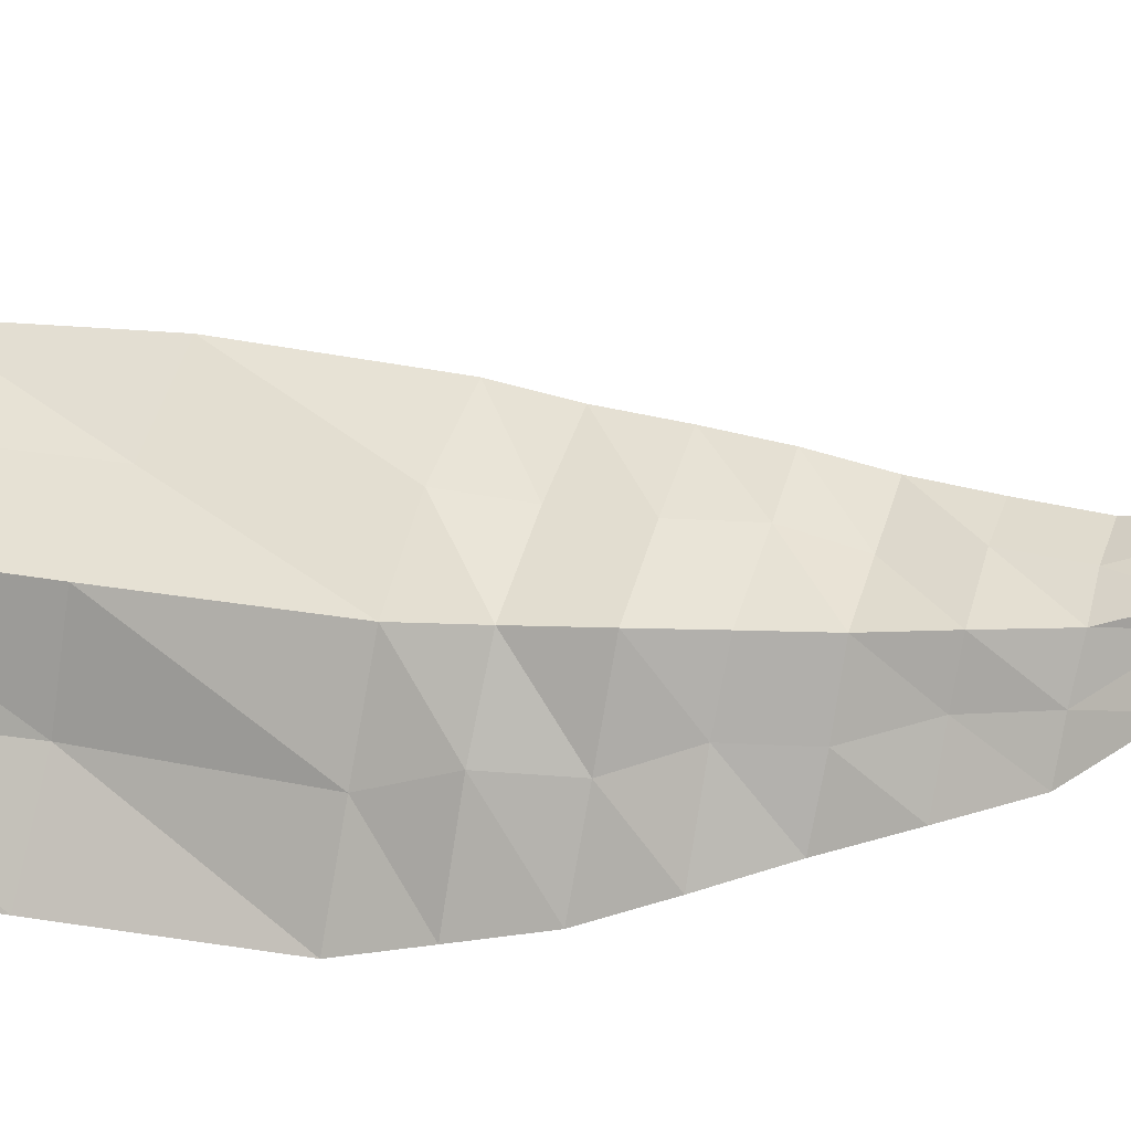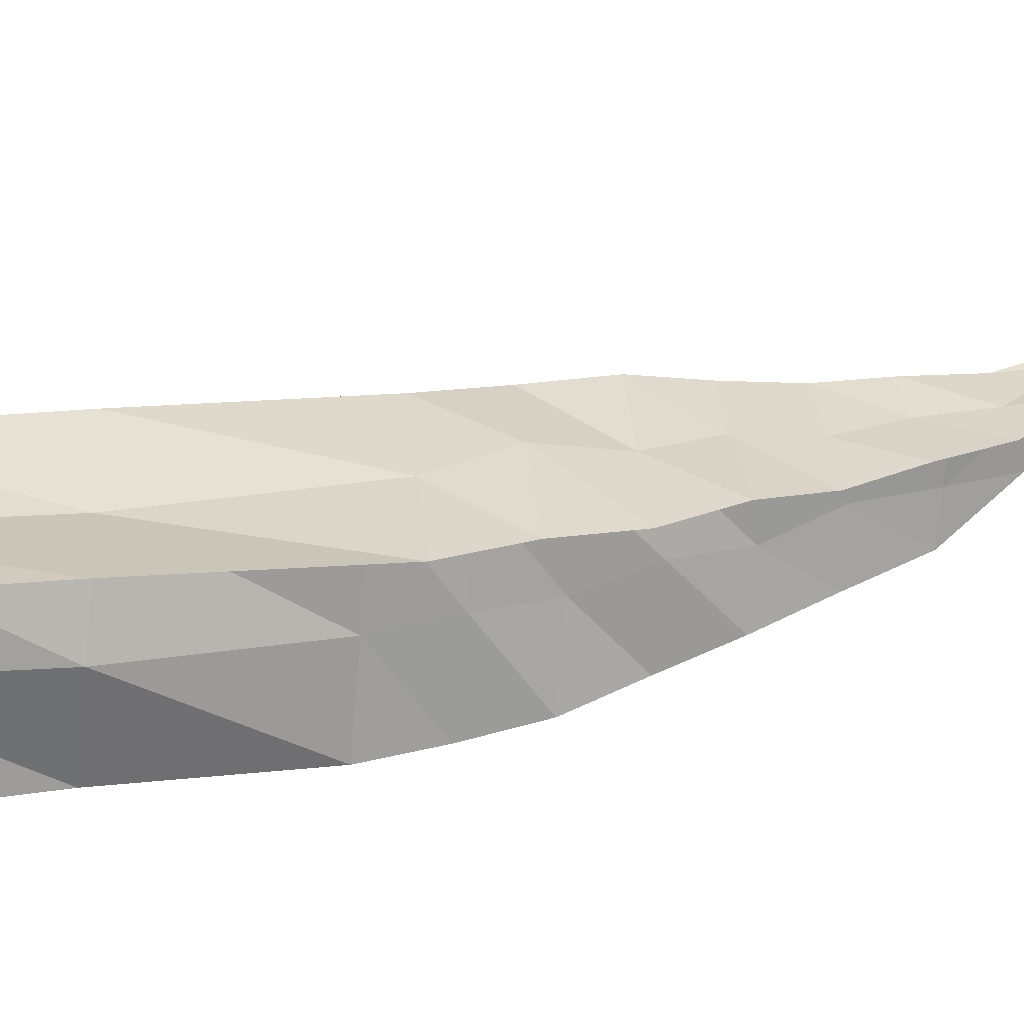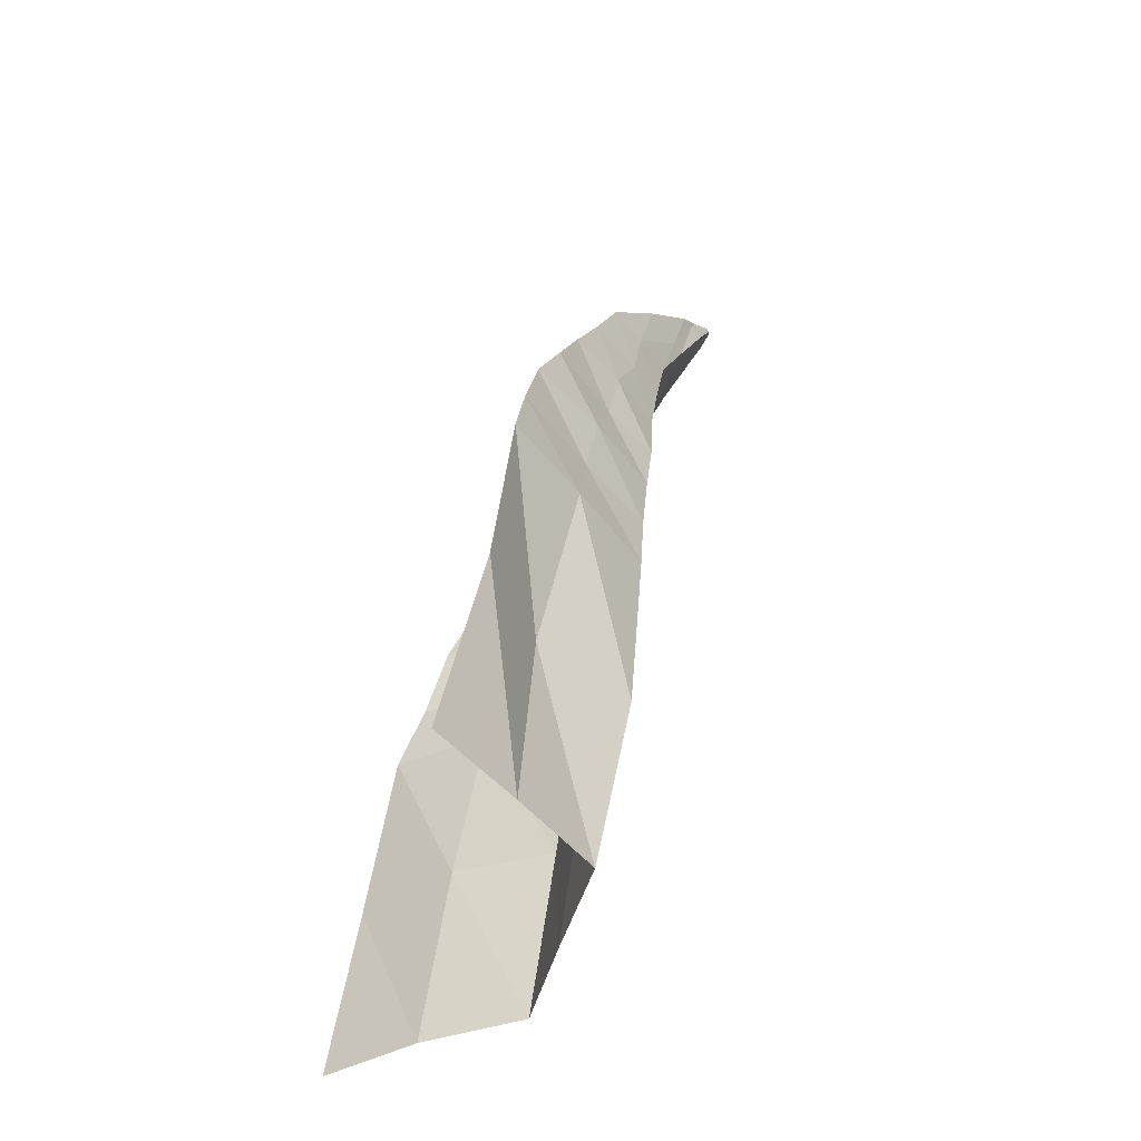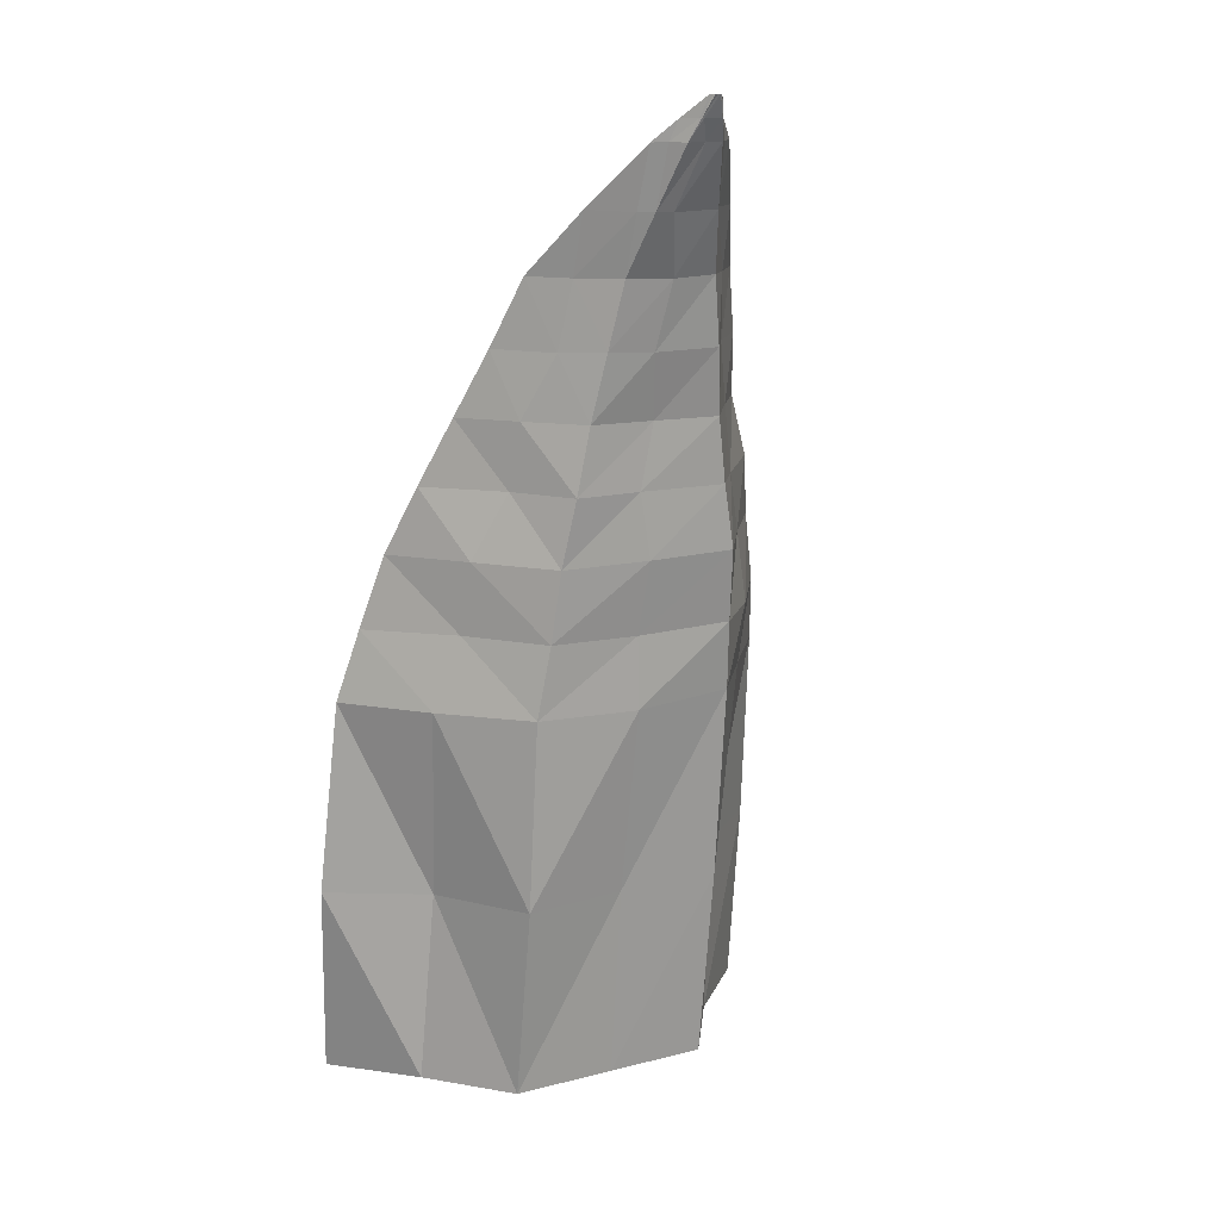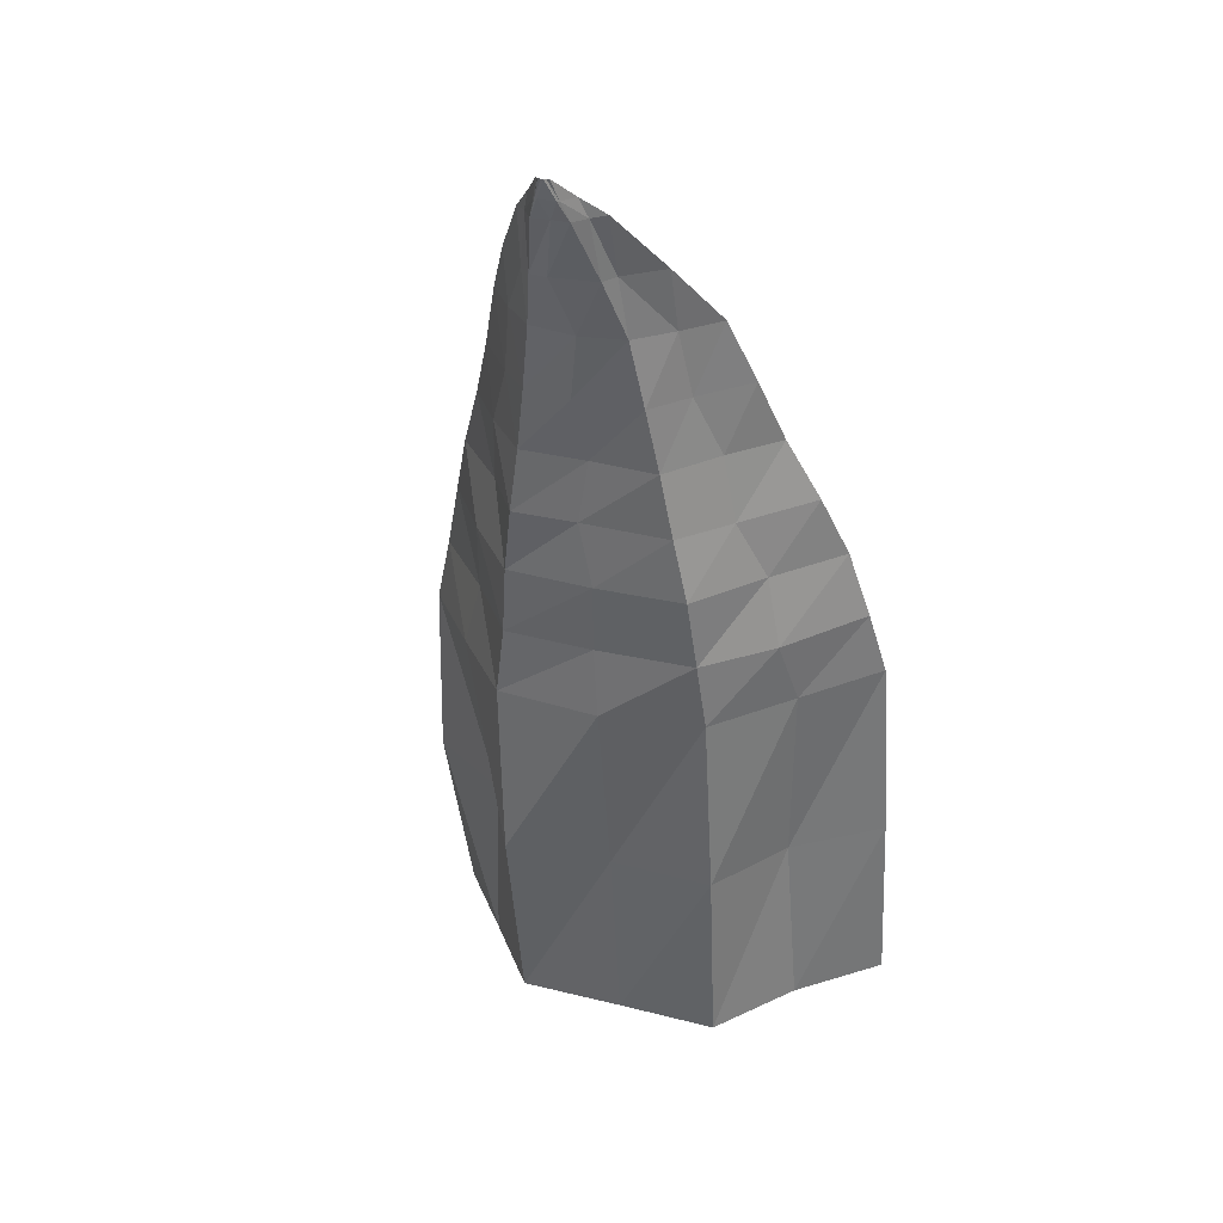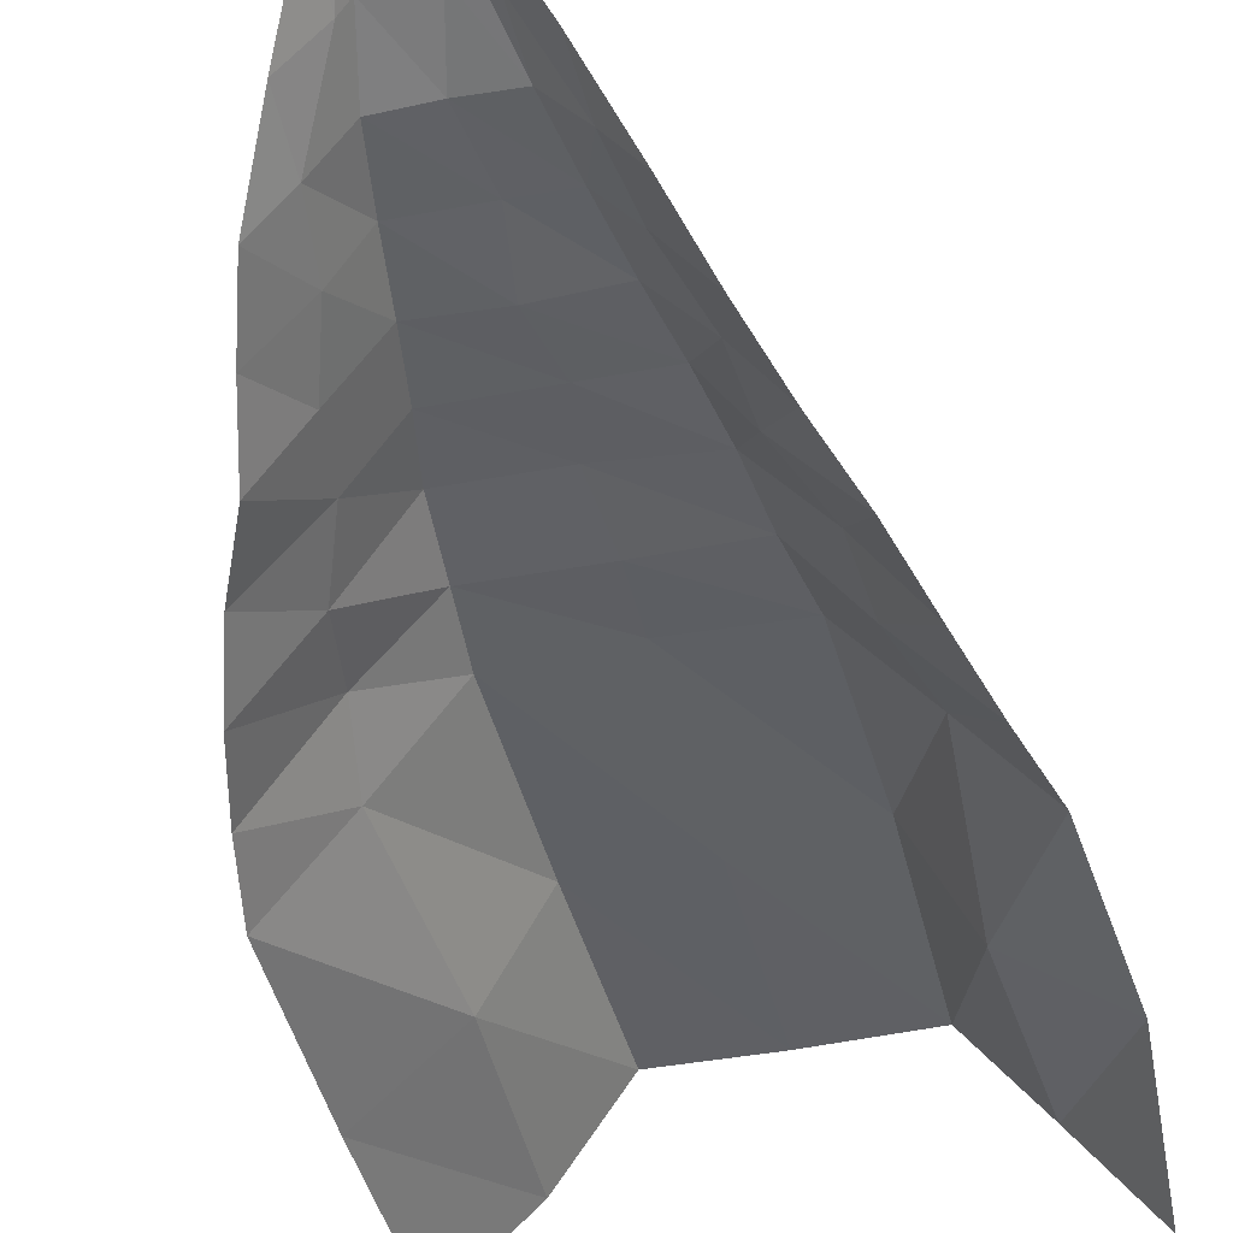
<metadata>
{"format":"obj","ext":"obj","renderer":"f3d","projection":"perspective","resolution":1024,"background":"white","views":[{"elev":46.8,"azim":106.2,"up":"+Z"},{"elev":-20.2,"azim":82.2,"up":"+Z"},{"elev":-48.1,"azim":-105.1,"up":"+Y"},{"elev":13.5,"azim":-29.9,"up":"+Y"},{"elev":29.3,"azim":20.6,"up":"+Y"},{"elev":-36.7,"azim":-165.4,"up":"+Z"}]}
</metadata>
<code>
o Circle
v 3.758 4.492 -2.199
v 4.3 4.511 -1.51
v 5.17 4.506 -1.519
v 5.739 4.52 -2.177
v 3.749 6.123 -1.959
v 4.297 6.129 -1.307
v 5.167 6.136 -1.327
v 5.71 6.137 -1.992
v 3.913 6.724 -1.835
v 4.371 6.722 -1.245
v 5.118 6.729 -1.219
v 5.573 6.726 -1.827
v 4.112 7.271 -1.616
v 4.462 7.272 -1.182
v 5.02 7.266 -1.175
v 5.361 7.267 -1.618
v 4.296 7.81 -1.384
v 4.552 7.814 -1.083
v 4.935 7.813 -1.078
v 5.192 7.807 -1.382
v 4.576 8.299 -0.9533
v 4.667 8.3 -0.8475
v 4.812 8.301 -0.849
v 4.909 8.304 -0.9552
v 4.717 8.468 -0.7867
v 4.73 8.468 -0.7697
v 4.751 8.468 -0.7692
v 4.766 8.467 -0.7823
v 4.032 4.509 -1.85
v 4.744 4.506 -1.52
v 5.424 4.508 -1.881
v 4.015 6.122 -1.637
v 4.735 6.117 -1.286
v 5.438 6.134 -1.666
v 5.175 5.323 -1.42
v 5.735 5.316 -2.083
v 4.289 5.333 -1.367
v 3.697 5.313 -2.047
v 4.132 6.727 -1.526
v 4.742 6.726 -1.217
v 5.337 6.727 -1.528
v 5.142 6.427 -1.276
v 5.652 6.428 -1.898
v 4.343 6.428 -1.278
v 3.832 6.421 -1.905
v 4.277 7.273 -1.39
v 4.739 7.267 -1.191
v 5.189 7.272 -1.4
v 5.065 6.996 -1.201
v 5.484 7.001 -1.704
v 4.416 6.998 -1.204
v 4.006 6.999 -1.721
v 4.418 7.809 -1.23
v 4.745 7.806 -1.064
v 5.062 7.806 -1.233
v 4.981 7.536 -1.122
v 5.282 7.54 -1.494
v 4.508 7.543 -1.135
v 4.208 7.537 -1.5
v 4.624 8.301 -0.9061
v 4.741 8.303 -0.8485
v 4.856 8.302 -0.9066
v 4.875 8.057 -0.97
v 5.054 8.059 -1.169
v 4.609 8.054 -0.968
v 4.427 8.058 -1.17
v 4.724 8.468 -0.7786
v 4.741 8.468 -0.7709
v 4.757 8.468 -0.7786
v 4.783 8.383 -0.8057
v 4.829 8.384 -0.8738
v 4.7 8.385 -0.8108
v 4.649 8.385 -0.8753
v 5.392 5.321 -1.79
v 4.736 5.328 -1.426
v 4.073 5.319 -1.786
v 5.389 6.422 -1.539
v 4.722 6.42 -1.275
v 4.112 6.43 -1.583
v 5.234 6.99 -1.424
v 4.69 6.999 -1.205
v 4.255 7.001 -1.44
v 5.101 7.534 -1.295
v 4.7 7.533 -1.121
v 4.378 7.534 -1.28
v 4.912 8.061 -1.03
v 4.681 8.053 -0.9604
v 4.56 8.054 -1.017
v 4.79 8.383 -0.8139
v 4.709 8.384 -0.8097
v 4.694 8.384 -0.8172
f 3 74 31
f 2 75 30
f 2 76 37
f 7 77 34
f 6 78 33
f 6 79 44
f 11 80 41
f 10 81 40
f 10 82 51
f 15 83 48
f 14 84 47
f 14 85 58
f 19 86 55
f 18 87 54
f 18 88 65
f 23 89 62
f 22 90 61
f 22 91 72
f 3 35 74
f 2 37 75
f 2 29 76
f 7 42 77
f 6 44 78
f 6 32 79
f 11 49 80
f 10 51 81
f 10 39 82
f 15 56 83
f 14 58 84
f 14 46 85
f 19 63 86
f 18 65 87
f 18 53 88
f 23 70 89
f 22 72 90
f 22 60 91
f 91 73 25
f 91 60 73
f 60 21 73
f 90 68 27
f 90 72 68
f 72 26 68
f 89 69 28
f 89 70 69
f 70 27 69
f 88 66 21
f 88 53 66
f 53 17 66
f 87 61 23
f 87 65 61
f 65 22 61
f 86 62 24
f 86 63 62
f 63 23 62
f 85 59 17
f 85 46 59
f 46 13 59
f 84 54 19
f 84 58 54
f 58 18 54
f 83 55 20
f 83 56 55
f 56 19 55
f 82 52 13
f 82 39 52
f 39 9 52
f 81 47 15
f 81 51 47
f 51 14 47
f 80 48 16
f 80 49 48
f 49 15 48
f 79 45 9
f 79 32 45
f 32 5 45
f 78 40 11
f 78 44 40
f 44 10 40
f 77 41 12
f 77 42 41
f 42 11 41
f 76 38 5
f 76 29 38
f 29 1 38
f 75 33 7
f 75 37 33
f 37 6 33
f 74 34 8
f 74 35 34
f 35 7 34
f 72 67 26
f 72 91 67
f 91 25 67
f 61 70 23
f 61 90 70
f 90 27 70
f 62 71 24
f 62 89 71
f 89 28 71
f 65 60 22
f 65 88 60
f 88 21 60
f 54 63 19
f 54 87 63
f 87 23 63
f 55 64 20
f 55 86 64
f 86 24 64
f 58 53 18
f 58 85 53
f 85 17 53
f 47 56 15
f 47 84 56
f 84 19 56
f 48 57 16
f 48 83 57
f 83 20 57
f 51 46 14
f 51 82 46
f 82 13 46
f 40 49 11
f 40 81 49
f 81 15 49
f 41 50 12
f 41 80 50
f 80 16 50
f 44 39 10
f 44 79 39
f 79 9 39
f 33 42 7
f 33 78 42
f 78 11 42
f 34 43 8
f 34 77 43
f 77 12 43
f 37 32 6
f 37 76 32
f 76 5 32
f 30 35 3
f 30 75 35
f 75 7 35
f 31 36 4
f 31 74 36
f 74 8 36

</code>
